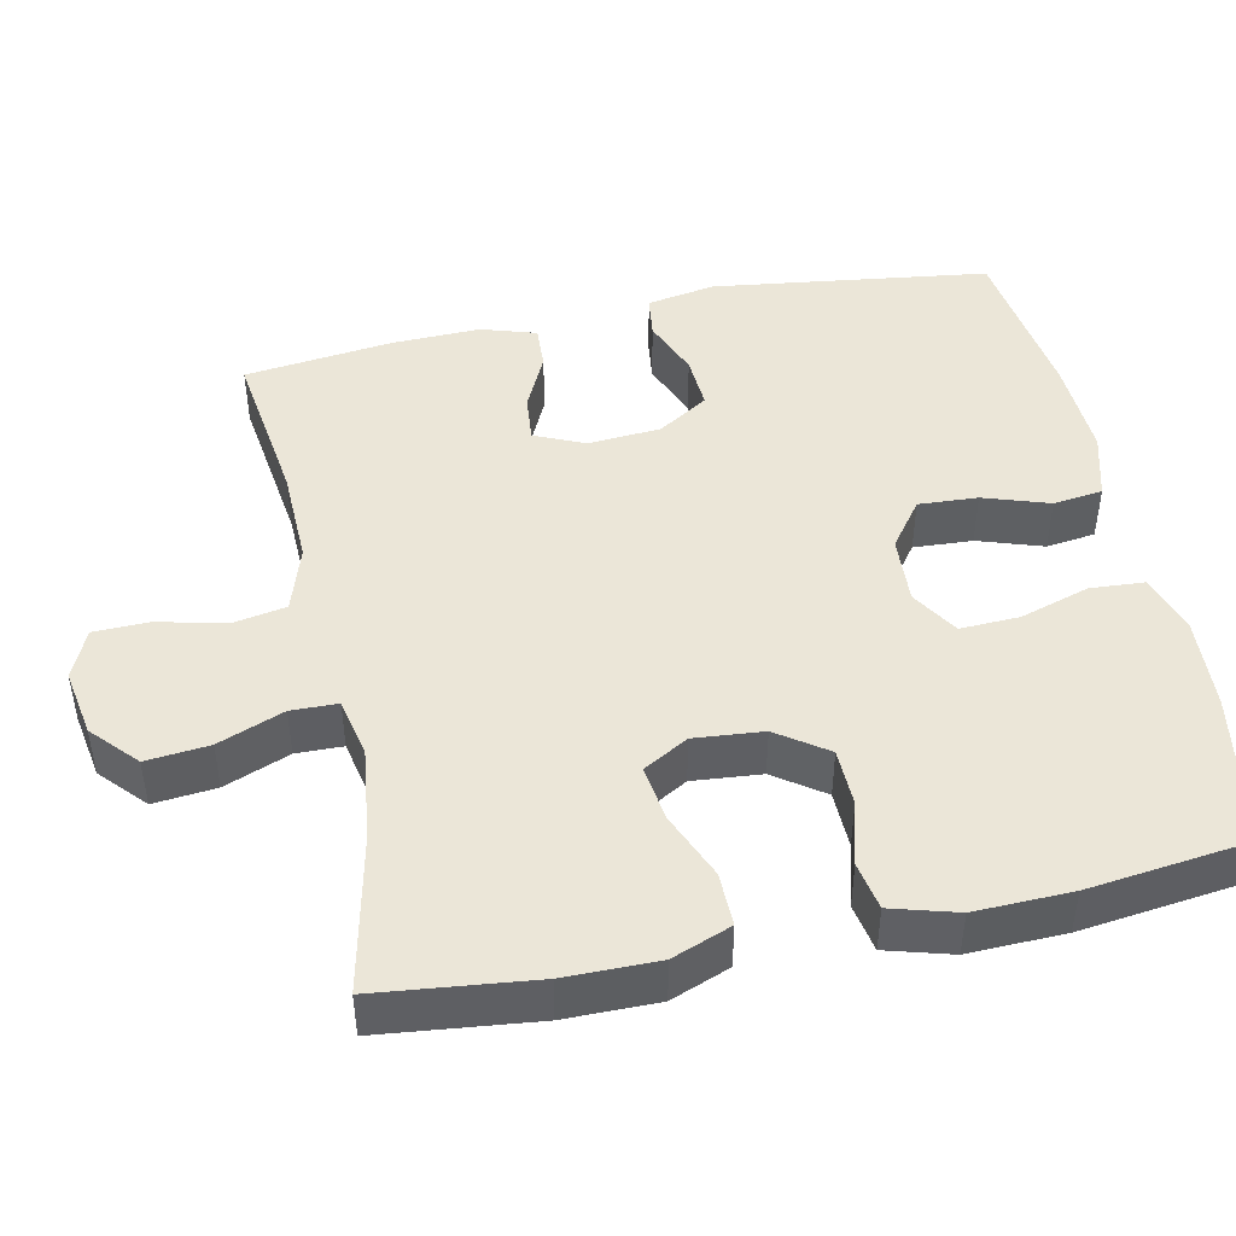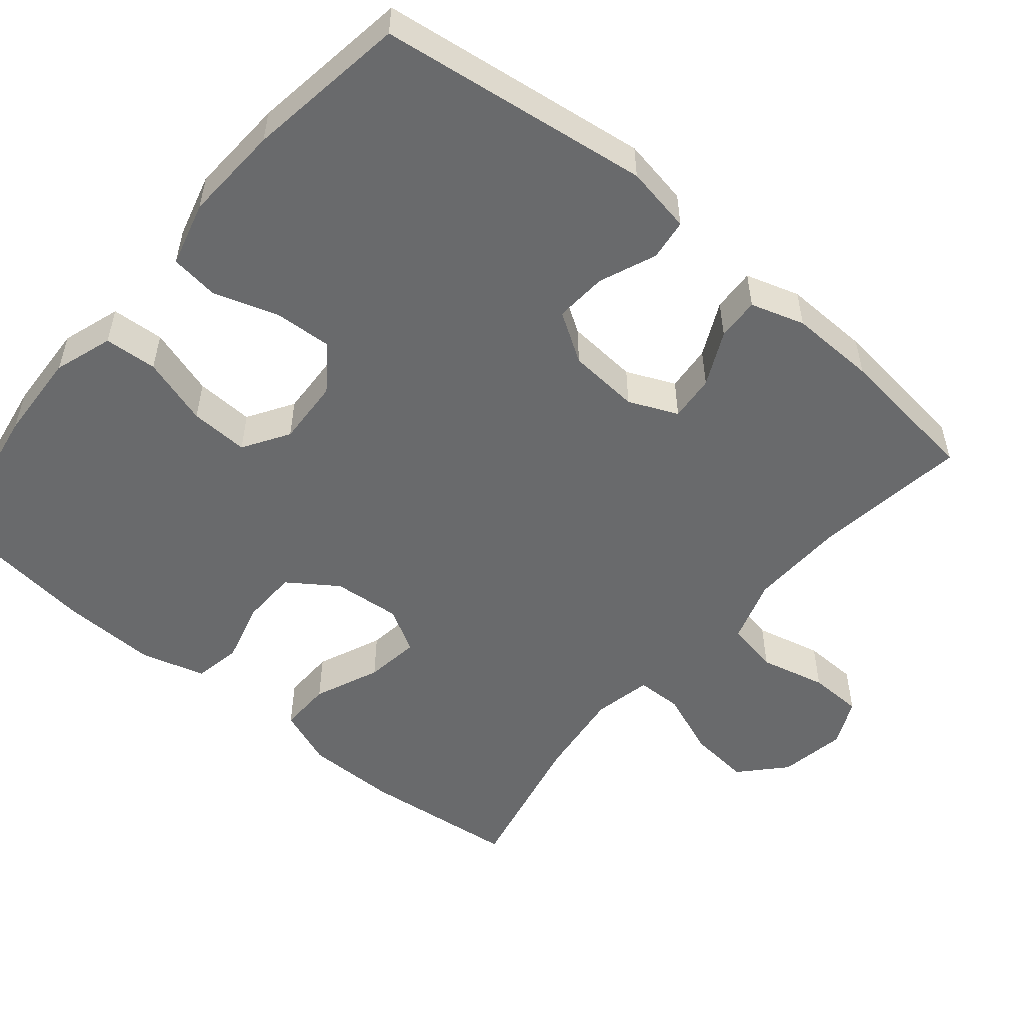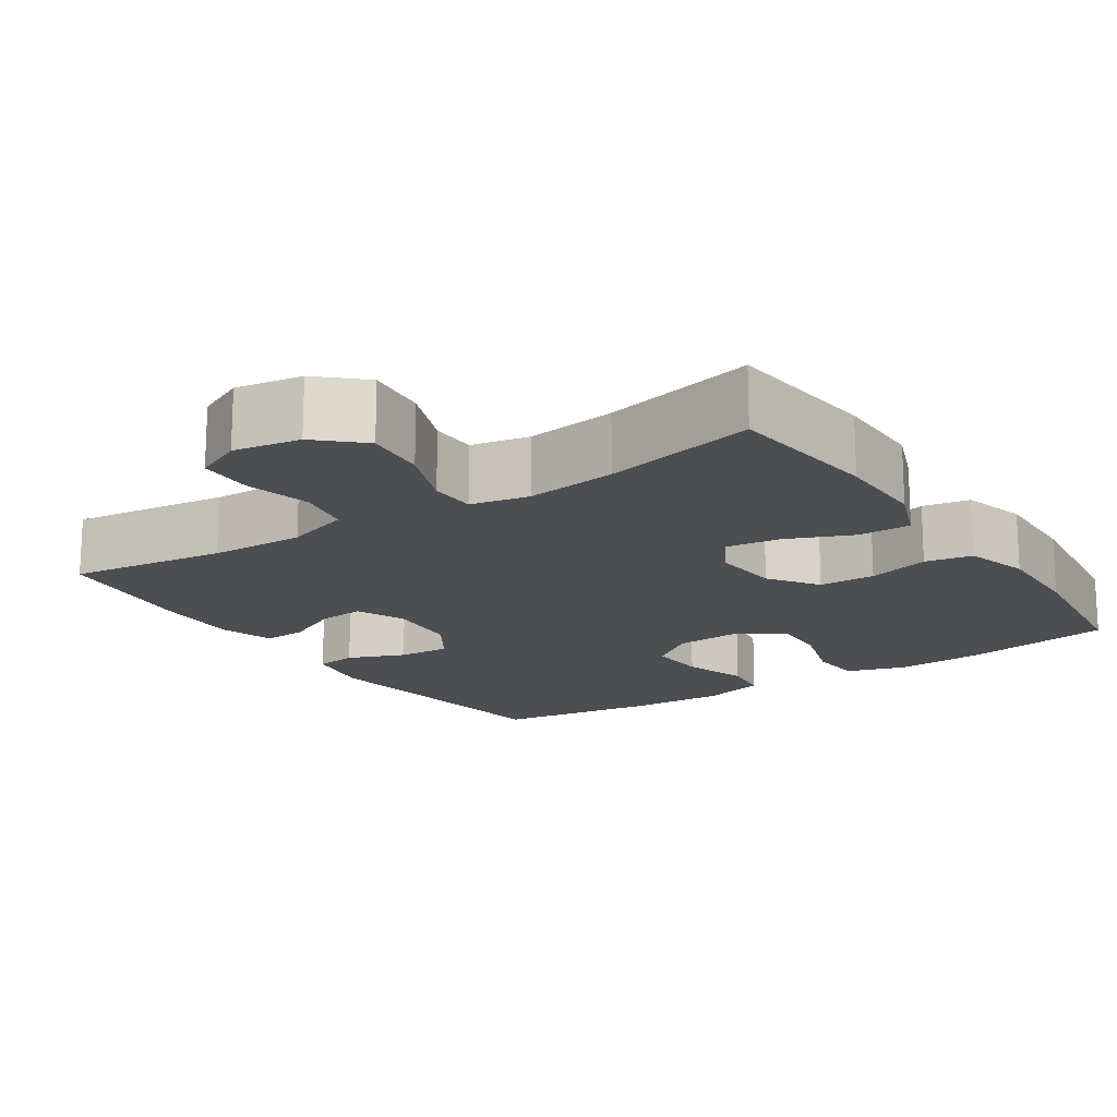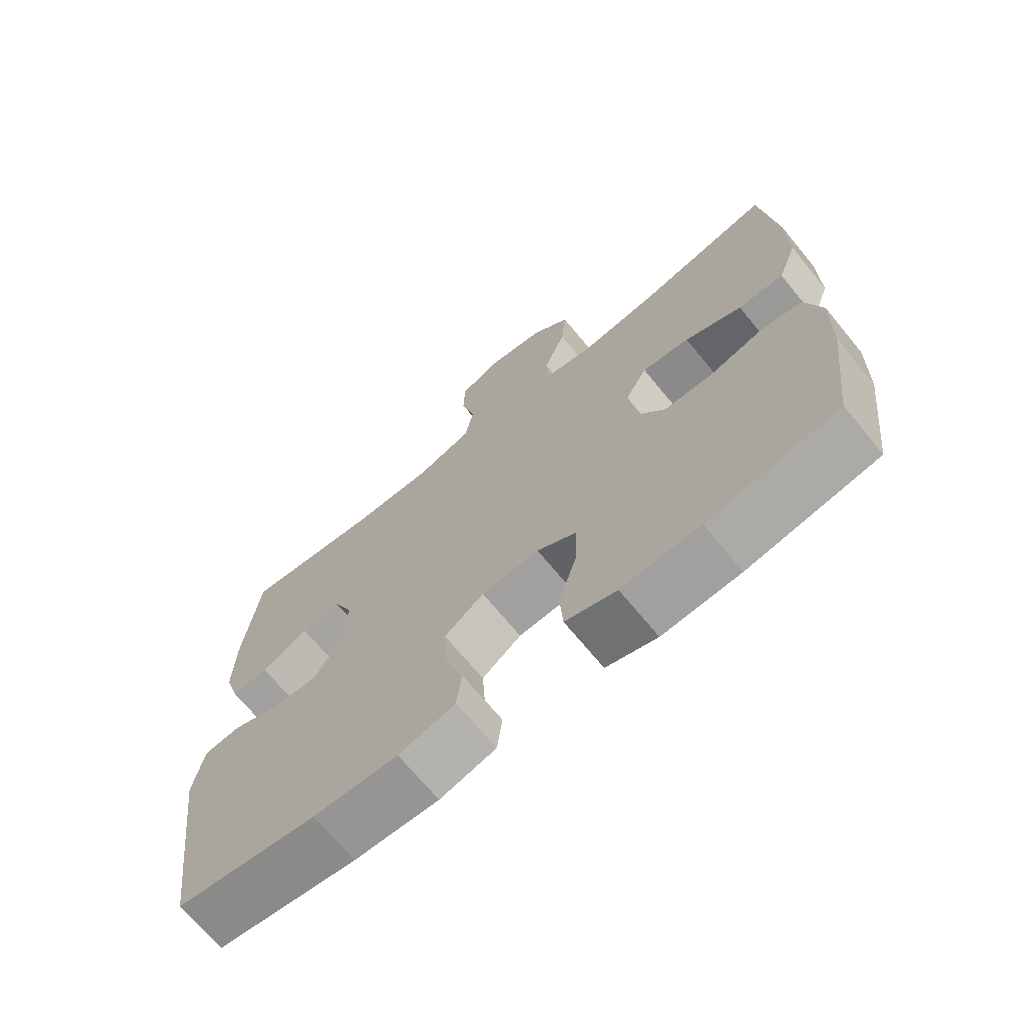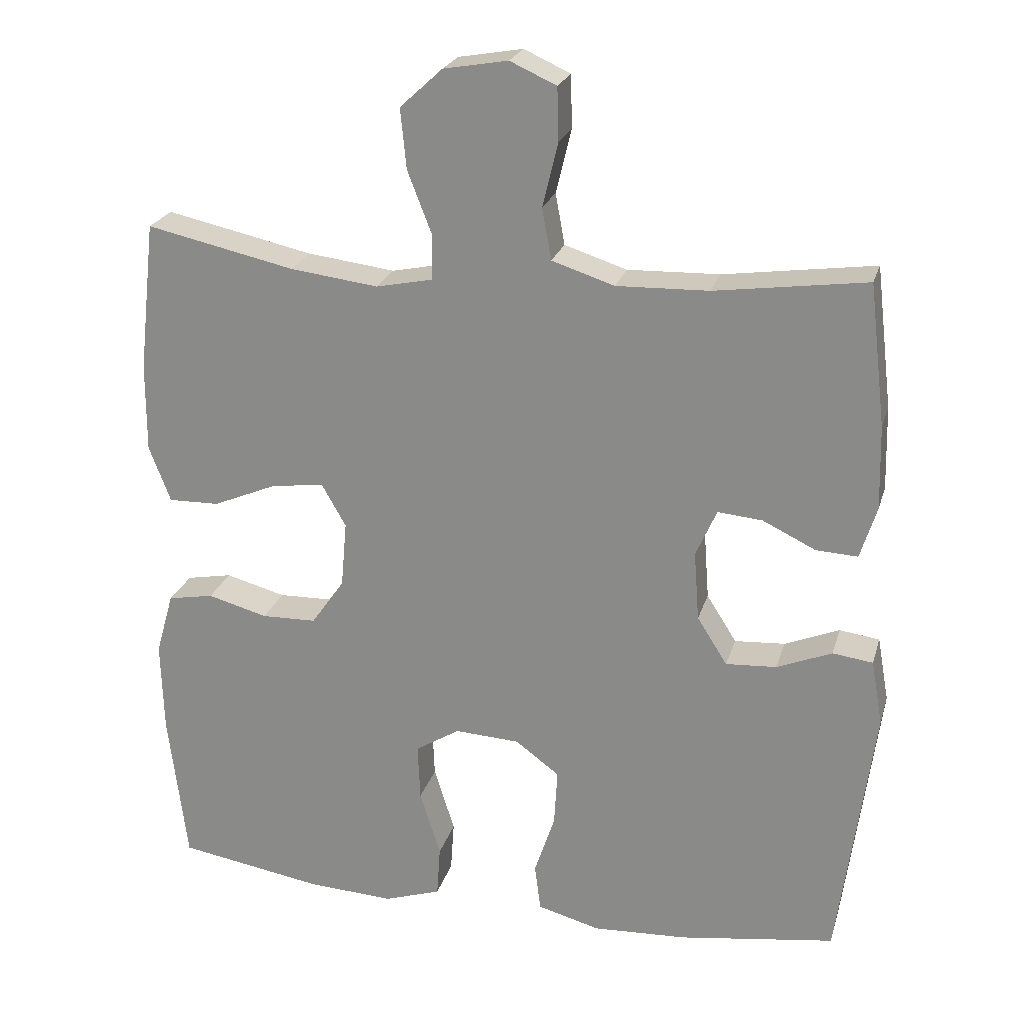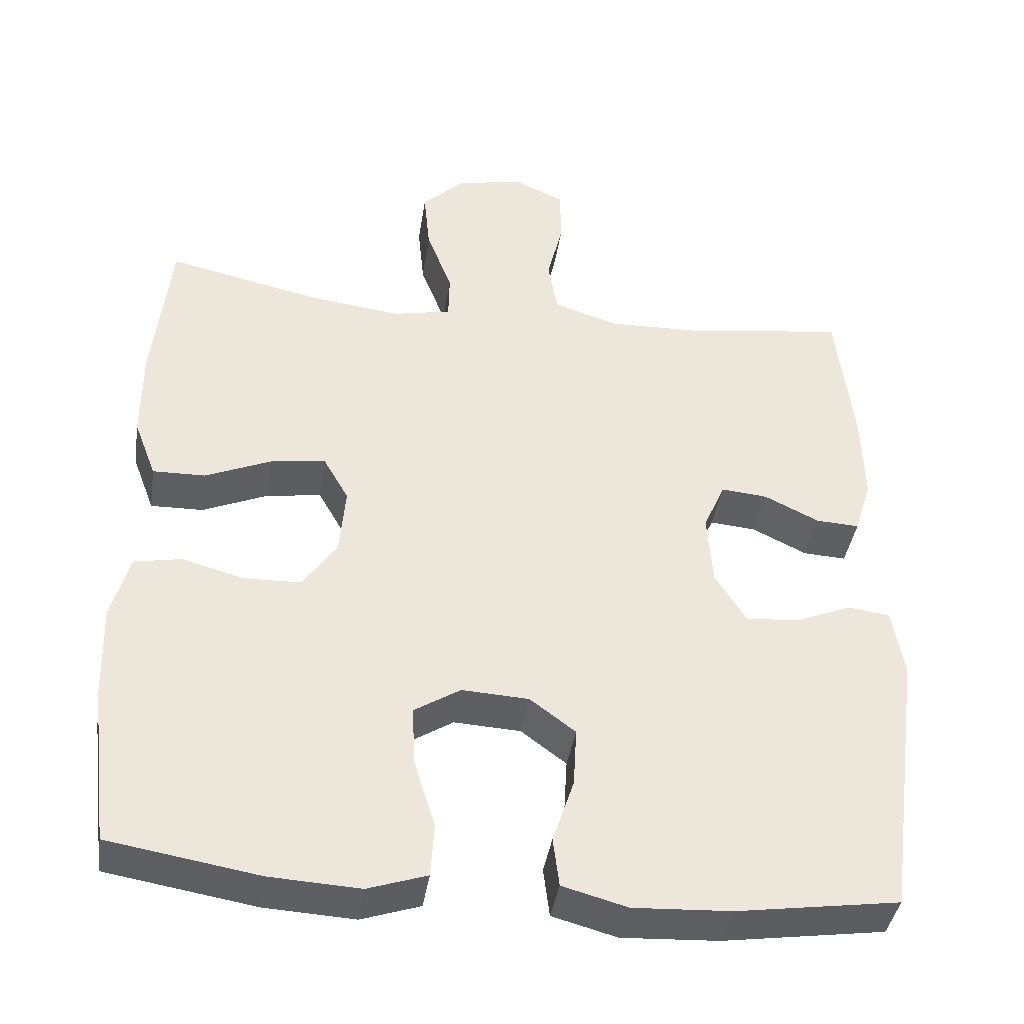
<metadata>
{"format":"obj","ext":"obj","renderer":"f3d","projection":"perspective","resolution":1024,"background":"white","views":[{"elev":46.3,"azim":78.1,"up":"+Y"},{"elev":-52.9,"azim":-130.0,"up":"+Y"},{"elev":-16.9,"azim":33.7,"up":"+Y"},{"elev":-69.6,"azim":39.5,"up":"+Z"},{"elev":23.2,"azim":-165.1,"up":"+Z"},{"elev":-39.8,"azim":171.4,"up":"+Z"}]}
</metadata>
<code>
o path1770_path1770.001
v -0.52 0.0375 0.2797
v -0.523 0.0375 0.163
v -0.5002 0.0375 0.09002
v -0.442 0.0375 0.09312
v -0.3683 0.0375 0.1287
v -0.3058 0.0375 0.1344
v -0.2767 0.0375 0.06828
v -0.284 0.0375 -0.02878
v -0.326 0.0375 -0.09521
v -0.3967 0.0375 -0.09065
v -0.4736 0.0375 -0.05934
v -0.5296 0.0375 -0.06671
v -0.5458 0.0375 -0.1577
v -0.4967 0.0375 -0.5245
v -0.2784 0.0375 -0.5561
v -0.147 0.0375 -0.5626
v -0.05956 0.0375 -0.5389
v -0.0512 0.0375 -0.4731
v -0.0799 0.0375 -0.3862
v -0.08434 0.0375 -0.3075
v -0.0229 0.0375 -0.2619
v 0.06731 0.0375 -0.2569
v 0.1295 0.0375 -0.2956
v 0.1262 0.0375 -0.3749
v 0.09729 0.0375 -0.4672
v 0.1021 0.0375 -0.5387
v 0.1815 0.0375 -0.5649
v 0.3028 0.0375 -0.5583
v 0.5052 0.0375 -0.5245
v 0.5312 0.0375 -0.3114
v 0.5347 0.0375 -0.1824
v 0.5099 0.0375 -0.09507
v 0.4459 0.0375 -0.08316
v 0.3622 0.0375 -0.106
v 0.2857 0.0375 -0.1042
v 0.2395 0.0375 -0.03794
v 0.2313 0.0375 0.05418
v 0.2654 0.0375 0.114
v 0.3398 0.0375 0.1037
v 0.4284 0.0375 0.06631
v 0.4994 0.0375 0.06505
v 0.5293 0.0375 0.1437
v 0.5287 0.0375 0.2679
v 0.5052 0.0375 0.4772
v 0.2988 0.0375 0.4319
v 0.1758 0.0375 0.4165
v 0.09675 0.0375 0.4328
v 0.09539 0.0375 0.495
v 0.1295 0.0375 0.5827
v 0.1377 0.0375 0.6665
v 0.07848 0.0375 0.7211
v -0.01155 0.0375 0.7367
v -0.07615 0.0375 0.7074
v -0.07811 0.0375 0.634
v -0.05653 0.0375 0.5443
v -0.06953 0.0375 0.4727
v -0.1569 0.0375 0.4445
v -0.2851 0.0375 0.4482
v -0.4967 0.0375 0.4772
v -0.52 -0.0375 0.2797
v -0.523 -0.0375 0.163
v -0.5002 -0.0375 0.09002
v -0.442 -0.0375 0.09312
v -0.3683 -0.0375 0.1287
v -0.3058 -0.0375 0.1344
v -0.2767 -0.0375 0.06828
v -0.284 -0.0375 -0.02878
v -0.326 -0.0375 -0.09521
v -0.3967 -0.0375 -0.09065
v -0.4736 -0.0375 -0.05934
v -0.5296 -0.0375 -0.06671
v -0.5458 -0.0375 -0.1577
v -0.4967 -0.0375 -0.5245
v -0.2784 -0.0375 -0.5561
v -0.147 -0.0375 -0.5626
v -0.05956 -0.0375 -0.5389
v -0.0512 -0.0375 -0.4731
v -0.0799 -0.0375 -0.3862
v -0.08434 -0.0375 -0.3075
v -0.0229 -0.0375 -0.2619
v 0.06731 -0.0375 -0.2569
v 0.1295 -0.0375 -0.2956
v 0.1262 -0.0375 -0.3749
v 0.09729 -0.0375 -0.4672
v 0.1021 -0.0375 -0.5387
v 0.1815 -0.0375 -0.5649
v 0.3028 -0.0375 -0.5583
v 0.5052 -0.0375 -0.5245
v 0.5312 -0.0375 -0.3114
v 0.5347 -0.0375 -0.1824
v 0.5099 -0.0375 -0.09507
v 0.4459 -0.0375 -0.08316
v 0.3622 -0.0375 -0.106
v 0.2857 -0.0375 -0.1042
v 0.2395 -0.0375 -0.03794
v 0.2313 -0.0375 0.05418
v 0.2654 -0.0375 0.114
v 0.3398 -0.0375 0.1037
v 0.4284 -0.0375 0.06631
v 0.4994 -0.0375 0.06505
v 0.5293 -0.0375 0.1437
v 0.5287 -0.0375 0.2679
v 0.5052 -0.0375 0.4772
v 0.2988 -0.0375 0.4319
v 0.1758 -0.0375 0.4165
v 0.09675 -0.0375 0.4328
v 0.09539 -0.0375 0.495
v 0.1295 -0.0375 0.5827
v 0.1377 -0.0375 0.6665
v 0.07848 -0.0375 0.7211
v -0.01155 -0.0375 0.7367
v -0.07615 -0.0375 0.7074
v -0.07811 -0.0375 0.634
v -0.05653 -0.0375 0.5443
v -0.06953 -0.0375 0.4727
v -0.1569 -0.0375 0.4445
v -0.2851 -0.0375 0.4482
v -0.4967 -0.0375 0.4772
v 0.07848 0.0375 0.7211
v -0.01155 0.0375 0.7367
v -0.07615 0.0375 0.7074
v -0.07615 0.0375 0.7074
v 0.1377 0.0375 0.6665
v -0.07811 0.0375 0.634
v 0.1295 0.0375 0.5827
v -0.05653 0.0375 0.5443
v 0.09539 0.0375 0.495
v -0.06953 0.0375 0.4727
v -0.06953 0.0375 0.4727
v 0.09675 0.0375 0.4328
v 0.09675 0.0375 0.4328
v -0.1569 0.0375 0.4445
v -0.2851 0.0375 0.4482
v -0.4967 0.0375 0.4772
v -0.4967 0.0375 0.4772
v 0.5052 0.0375 0.4772
v 0.5052 0.0375 0.4772
v 0.2988 0.0375 0.4319
v 0.1758 0.0375 0.4165
v -0.52 0.0375 0.2797
v 0.5287 0.0375 0.2679
v -0.523 0.0375 0.163
v 0.5293 0.0375 0.1437
v -0.3683 0.0375 0.1287
v -0.3058 0.0375 0.1344
v -0.3058 0.0375 0.1344
v -0.5002 0.0375 0.09002
v -0.5002 0.0375 0.09002
v 0.4994 0.0375 0.06505
v 0.4994 0.0375 0.06505
v 0.2654 0.0375 0.114
v 0.2654 0.0375 0.114
v 0.3398 0.0375 0.1037
v -0.2767 0.0375 0.06828
v -0.442 0.0375 0.09312
v 0.2313 0.0375 0.05418
v 0.4284 0.0375 0.06631
v -0.284 0.0375 -0.02878
v 0.2395 0.0375 -0.03794
v -0.326 0.0375 -0.09521
v -0.326 0.0375 -0.09521
v 0.2857 0.0375 -0.1042
v -0.3967 0.0375 -0.09065
v -0.4736 0.0375 -0.05934
v -0.5296 0.0375 -0.06671
v -0.5296 0.0375 -0.06671
v -0.5458 0.0375 -0.1577
v 0.5099 0.0375 -0.09507
v 0.5099 0.0375 -0.09507
v 0.4459 0.0375 -0.08316
v 0.3622 0.0375 -0.106
v 0.5347 0.0375 -0.1824
v 0.5312 0.0375 -0.3114
v -0.0229 0.0375 -0.2619
v 0.06731 0.0375 -0.2569
v 0.1295 0.0375 -0.2956
v 0.1295 0.0375 -0.2956
v -0.08434 0.0375 -0.3075
v 0.1262 0.0375 -0.3749
v -0.0799 0.0375 -0.3862
v 0.09729 0.0375 -0.4672
v -0.0512 0.0375 -0.4731
v 0.5052 0.0375 -0.5245
v 0.5052 0.0375 -0.5245
v 0.1021 0.0375 -0.5387
v 0.1021 0.0375 -0.5387
v -0.05956 0.0375 -0.5389
v -0.05956 0.0375 -0.5389
v -0.4967 0.0375 -0.5245
v -0.4967 0.0375 -0.5245
v 0.1815 0.0375 -0.5649
v -0.147 0.0375 -0.5626
v -0.2784 0.0375 -0.5561
v 0.3028 0.0375 -0.5583
v 0.07848 -0.0375 0.7211
v -0.01155 -0.0375 0.7367
v -0.07615 -0.0375 0.7074
v -0.07615 -0.0375 0.7074
v 0.1377 -0.0375 0.6665
v -0.07811 -0.0375 0.634
v 0.1295 -0.0375 0.5827
v -0.05653 -0.0375 0.5443
v 0.09539 -0.0375 0.495
v -0.06953 -0.0375 0.4727
v -0.06953 -0.0375 0.4727
v 0.09675 -0.0375 0.4328
v 0.09675 -0.0375 0.4328
v -0.1569 -0.0375 0.4445
v -0.2851 -0.0375 0.4482
v -0.4967 -0.0375 0.4772
v -0.4967 -0.0375 0.4772
v 0.5052 -0.0375 0.4772
v 0.5052 -0.0375 0.4772
v 0.2988 -0.0375 0.4319
v 0.1758 -0.0375 0.4165
v -0.52 -0.0375 0.2797
v 0.5287 -0.0375 0.2679
v -0.523 -0.0375 0.163
v 0.5293 -0.0375 0.1437
v -0.3683 -0.0375 0.1287
v -0.3058 -0.0375 0.1344
v -0.3058 -0.0375 0.1344
v -0.5002 -0.0375 0.09002
v -0.5002 -0.0375 0.09002
v 0.4994 -0.0375 0.06505
v 0.4994 -0.0375 0.06505
v 0.2654 -0.0375 0.114
v 0.2654 -0.0375 0.114
v 0.3398 -0.0375 0.1037
v -0.2767 -0.0375 0.06828
v -0.442 -0.0375 0.09312
v 0.2313 -0.0375 0.05418
v 0.4284 -0.0375 0.06631
v -0.284 -0.0375 -0.02878
v 0.2395 -0.0375 -0.03794
v -0.326 -0.0375 -0.09521
v -0.326 -0.0375 -0.09521
v 0.2857 -0.0375 -0.1042
v -0.3967 -0.0375 -0.09065
v -0.4736 -0.0375 -0.05934
v -0.5296 -0.0375 -0.06671
v -0.5296 -0.0375 -0.06671
v -0.5458 -0.0375 -0.1577
v 0.5099 -0.0375 -0.09507
v 0.5099 -0.0375 -0.09507
v 0.4459 -0.0375 -0.08316
v 0.3622 -0.0375 -0.106
v 0.5347 -0.0375 -0.1824
v 0.5312 -0.0375 -0.3114
v -0.0229 -0.0375 -0.2619
v 0.06731 -0.0375 -0.2569
v 0.1295 -0.0375 -0.2956
v 0.1295 -0.0375 -0.2956
v -0.08434 -0.0375 -0.3075
v 0.1262 -0.0375 -0.3749
v -0.0799 -0.0375 -0.3862
v 0.09729 -0.0375 -0.4672
v -0.0512 -0.0375 -0.4731
v 0.5052 -0.0375 -0.5245
v 0.5052 -0.0375 -0.5245
v 0.1021 -0.0375 -0.5387
v 0.1021 -0.0375 -0.5387
v -0.05956 -0.0375 -0.5389
v -0.05956 -0.0375 -0.5389
v -0.4967 -0.0375 -0.5245
v -0.4967 -0.0375 -0.5245
v 0.1815 -0.0375 -0.5649
v -0.147 -0.0375 -0.5626
v -0.2784 -0.0375 -0.5561
v 0.3028 -0.0375 -0.5583
f 249 255 270
f 250 234 254
f 258 268 263
f 201 200 202
f 206 232 227
f 239 240 243
f 267 255 257
f 220 218 231
f 206 204 208
f 247 248 246
f 219 233 225
f 227 229 214
f 270 255 267
f 254 269 256
f 265 239 243
f 197 200 196
f 208 230 206
f 223 231 218
f 202 204 203
f 239 265 236
f 214 217 212
f 215 227 214
f 208 221 230
f 216 220 209
f 232 250 235
f 269 236 265
f 247 252 249
f 249 252 255
f 195 200 201
f 203 204 206
f 206 230 232
f 236 269 254
f 267 257 261
f 221 209 220
f 234 236 254
f 235 251 238
f 268 256 269
f 232 234 250
f 199 195 201
f 201 202 203
f 229 233 219
f 249 270 259
f 238 252 247
f 238 251 252
f 230 234 232
f 206 227 215
f 209 221 208
f 246 248 244
f 216 209 210
f 247 249 248
f 218 220 216
f 214 229 217
f 251 235 250
f 196 200 195
f 243 240 241
f 217 229 219
f 256 268 258
f 51 52 111 110
f 52 122 198 111
f 50 51 110 109
f 53 54 113 112
f 49 50 109 108
f 54 55 114 113
f 48 49 108 107
f 55 129 205 114
f 131 48 107 207
f 56 57 116 115
f 58 135 211 117
f 137 45 104 213
f 57 58 117 116
f 46 47 106 105
f 45 46 105 104
f 59 1 60 118
f 43 44 103 102
f 1 2 61 60
f 42 43 102 101
f 5 146 222 64
f 2 148 224 61
f 150 42 101 226
f 152 39 98 228
f 6 7 66 65
f 4 5 64 63
f 3 4 63 62
f 37 38 97 96
f 40 41 100 99
f 39 40 99 98
f 7 8 67 66
f 36 37 96 95
f 8 161 237 67
f 35 36 95 94
f 10 11 70 69
f 11 166 242 70
f 12 13 72 71
f 169 33 92 245
f 33 34 93 92
f 9 10 69 68
f 31 32 91 90
f 34 35 94 93
f 30 31 90 89
f 21 22 81 80
f 22 177 253 81
f 20 21 80 79
f 23 24 83 82
f 19 20 79 78
f 24 25 84 83
f 18 19 78 77
f 184 30 89 260
f 25 186 262 84
f 188 18 77 264
f 13 190 266 72
f 26 27 86 85
f 16 17 76 75
f 15 16 75 74
f 14 15 74 73
f 28 29 88 87
f 27 28 87 86
f 173 194 179
f 174 178 158
f 182 187 192
f 125 126 124
f 130 151 156
f 163 167 164
f 191 181 179
f 144 155 142
f 130 132 128
f 171 170 172
f 143 149 157
f 151 138 153
f 194 191 179
f 178 180 193
f 189 167 163
f 121 120 124
f 132 130 154
f 147 142 155
f 126 127 128
f 163 160 189
f 138 136 141
f 139 138 151
f 132 154 145
f 140 133 144
f 156 159 174
f 193 189 160
f 171 173 176
f 173 179 176
f 119 125 124
f 127 130 128
f 130 156 154
f 160 178 193
f 191 185 181
f 145 144 133
f 158 178 160
f 159 162 175
f 192 193 180
f 156 174 158
f 123 125 119
f 125 127 126
f 153 143 157
f 173 183 194
f 162 171 176
f 162 176 175
f 154 156 158
f 130 139 151
f 133 132 145
f 170 168 172
f 140 134 133
f 171 172 173
f 142 140 144
f 138 141 153
f 175 174 159
f 120 119 124
f 167 165 164
f 141 143 153
f 180 182 192

</code>
